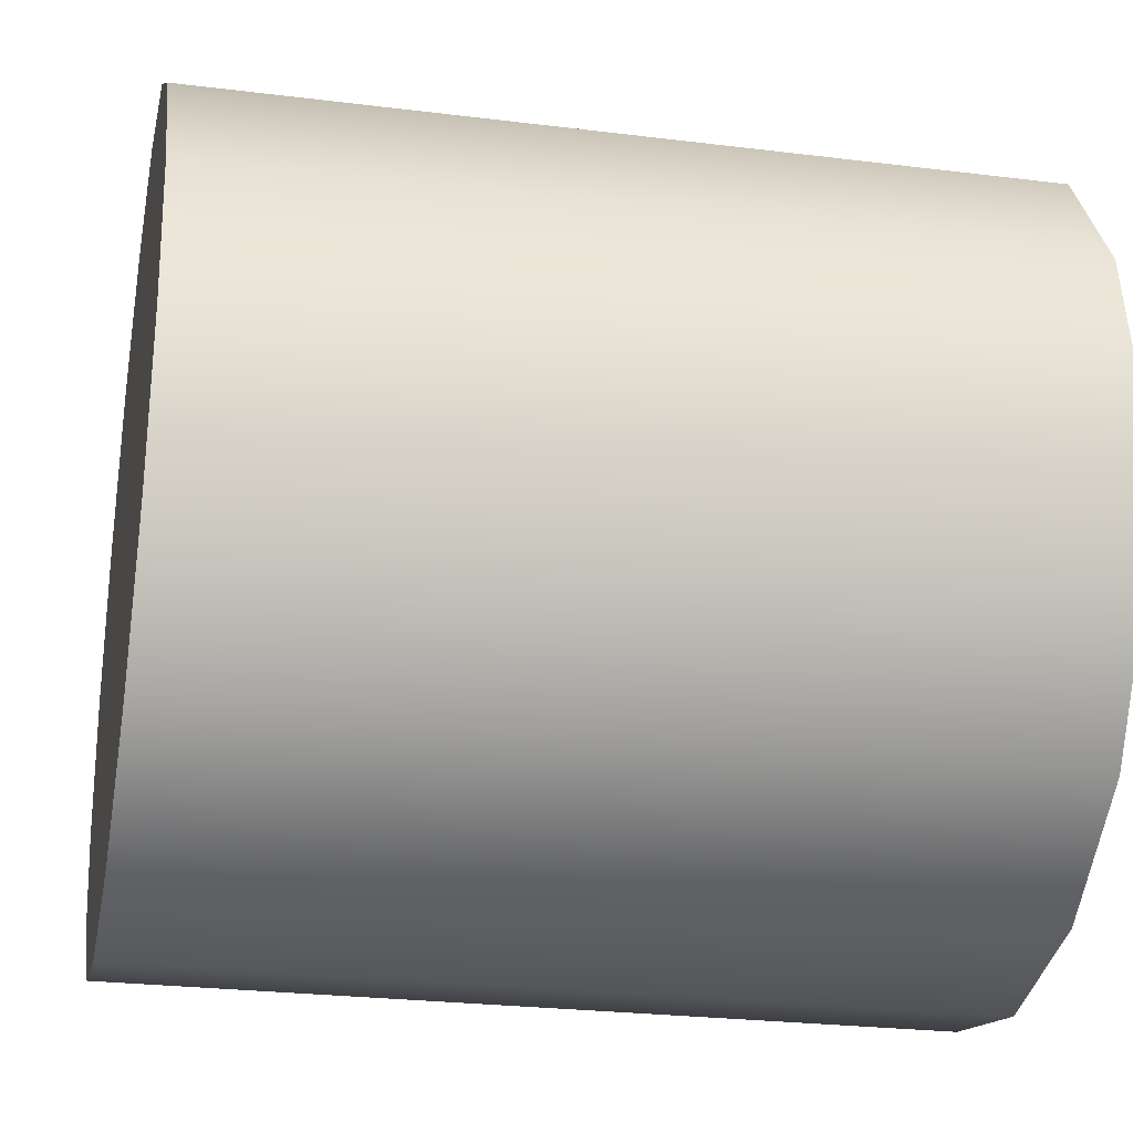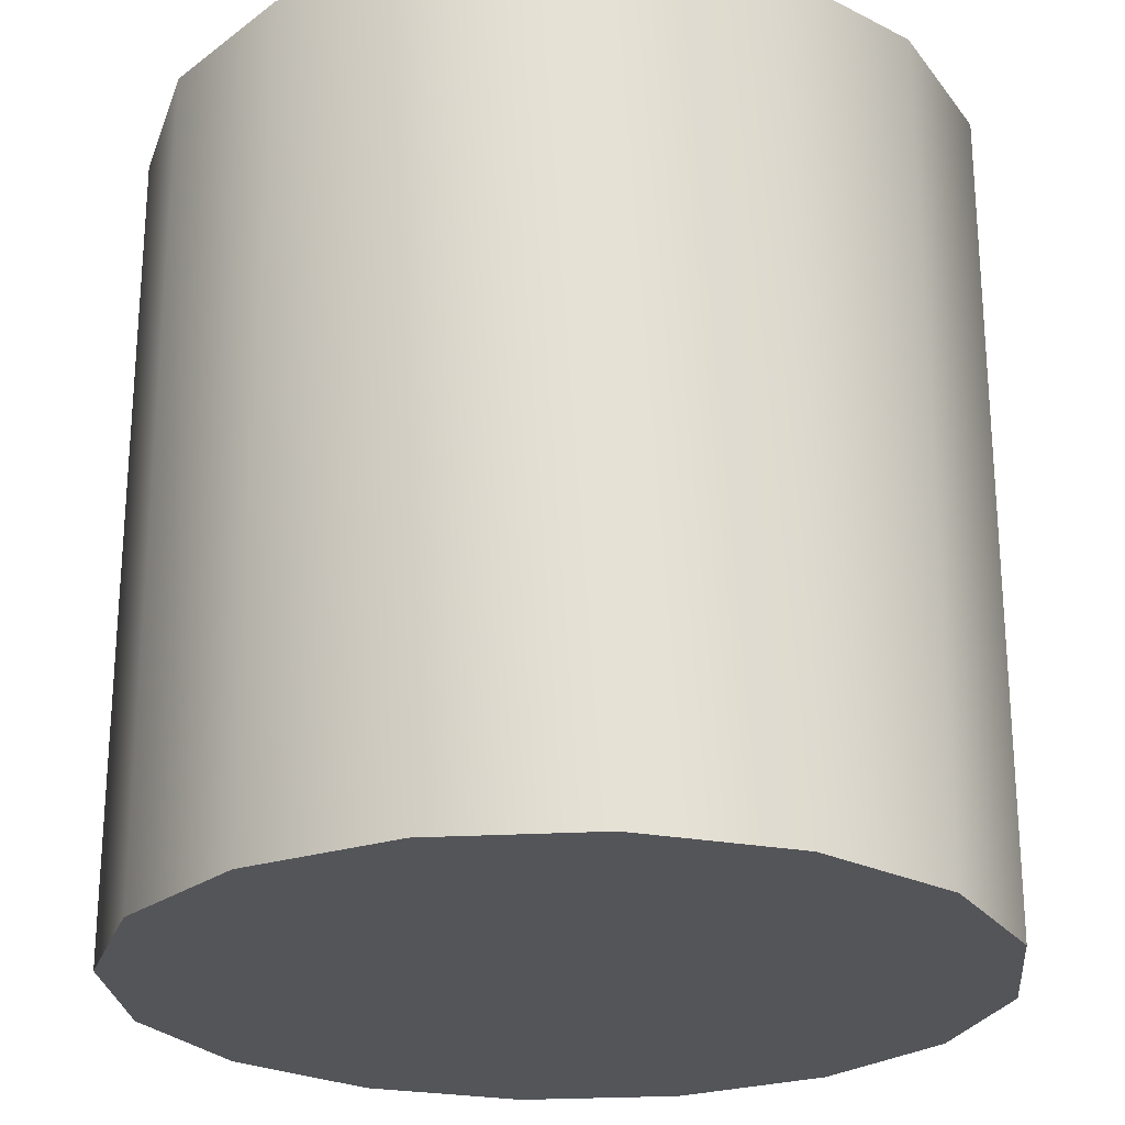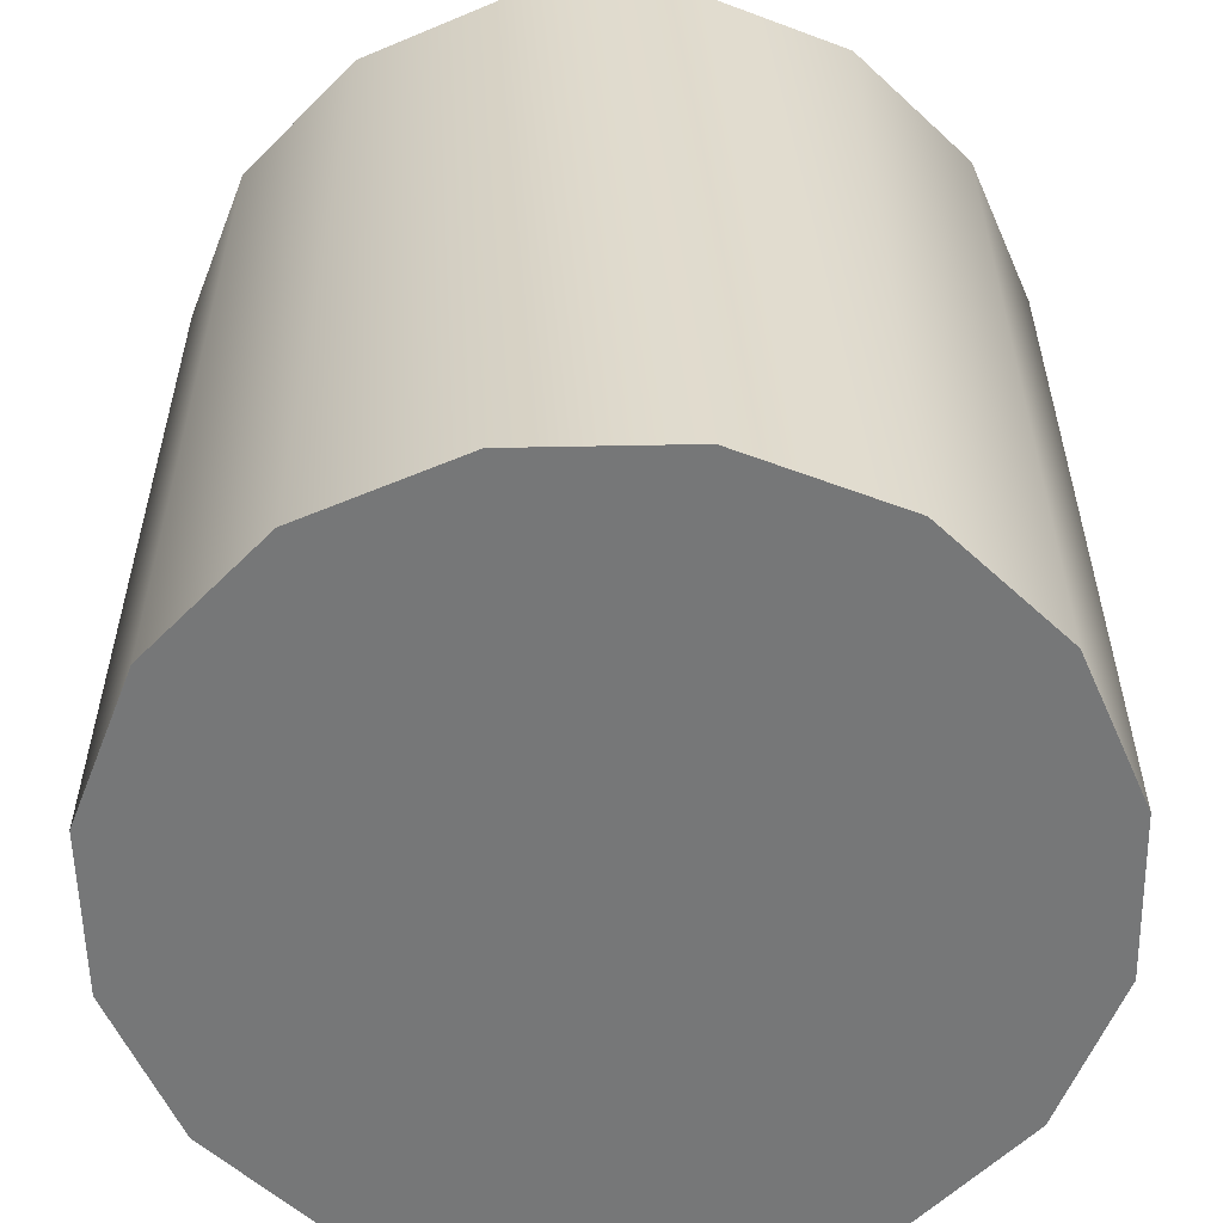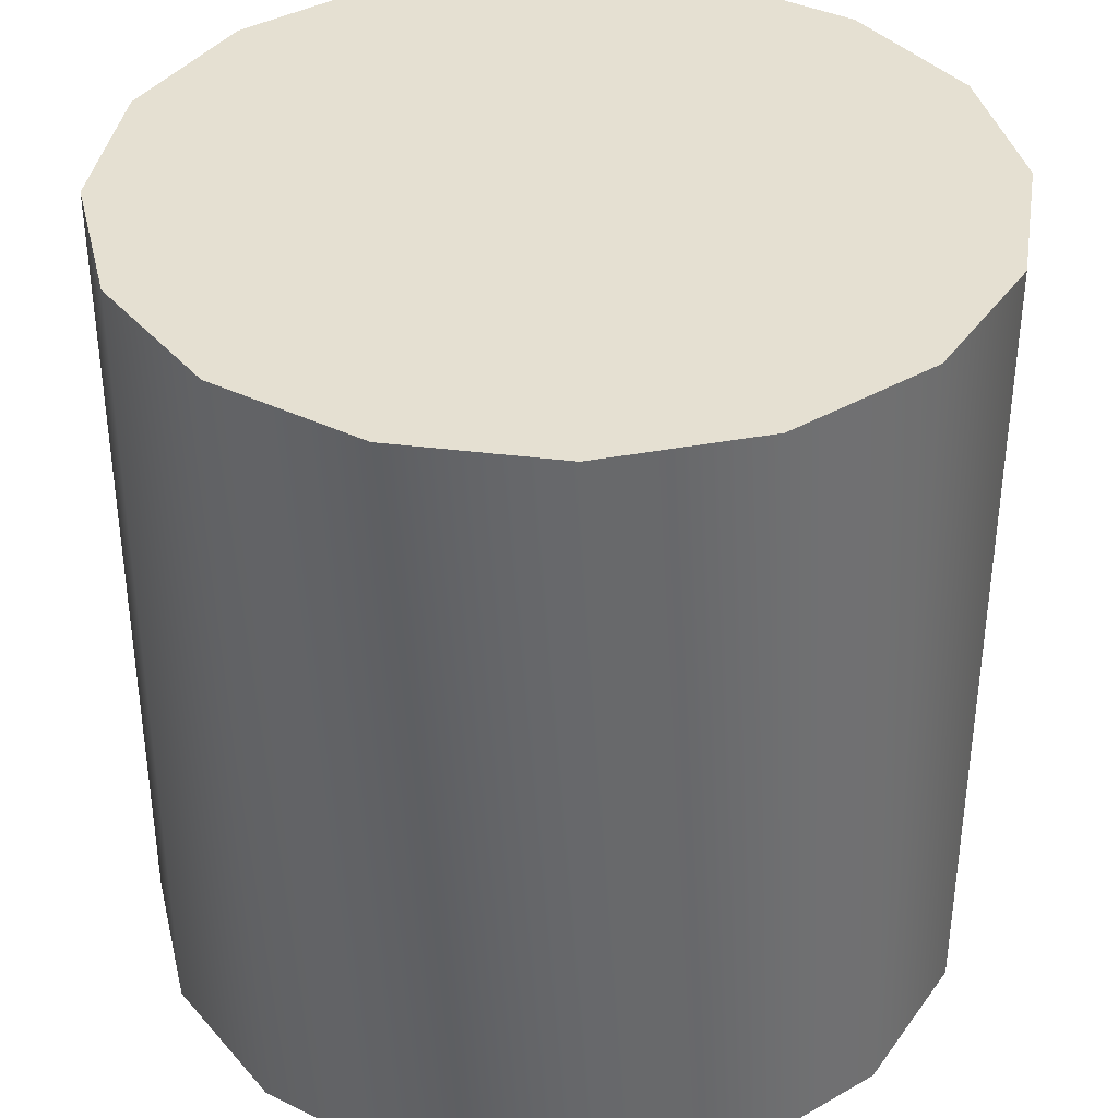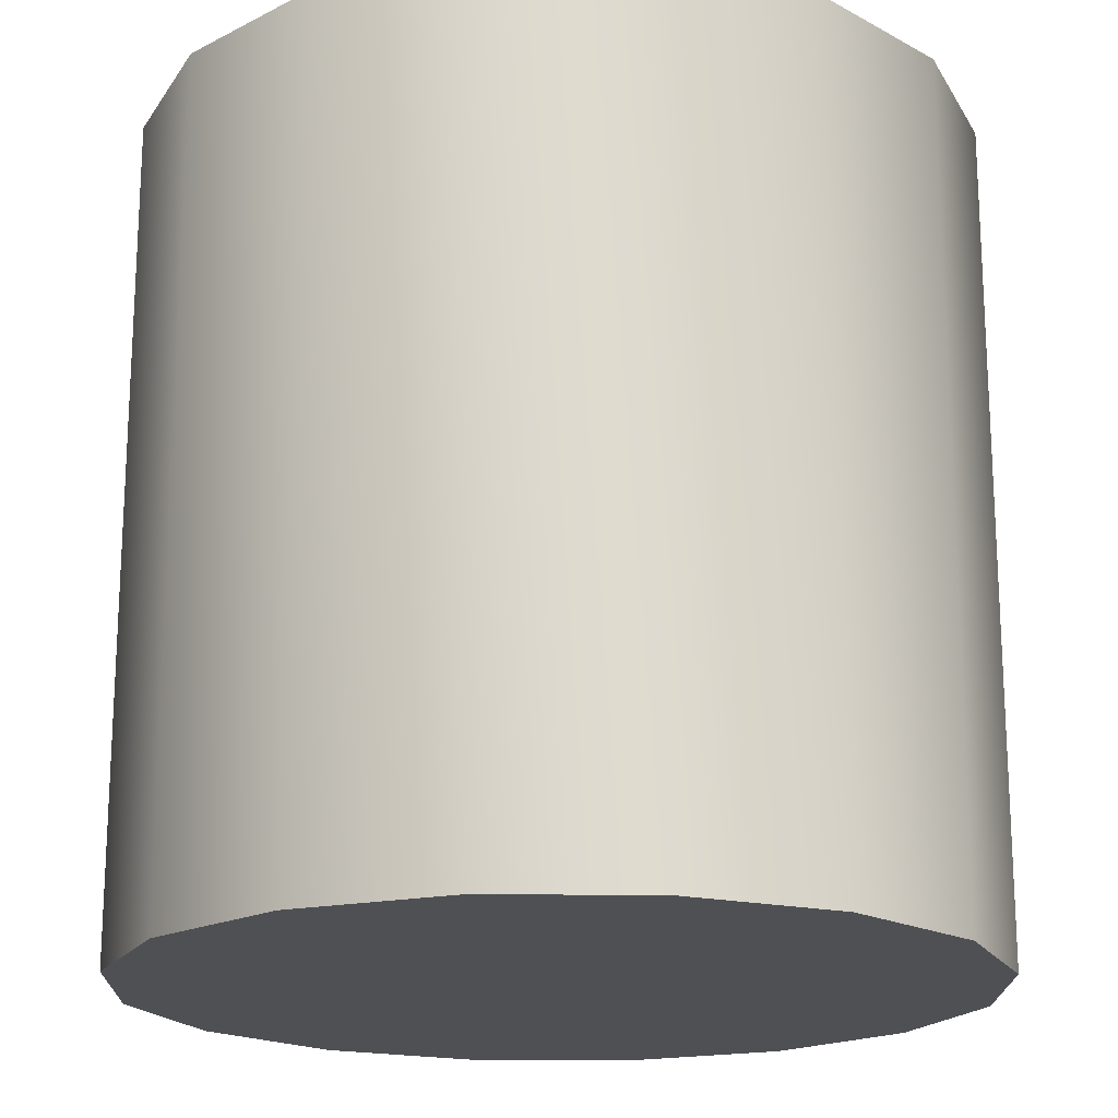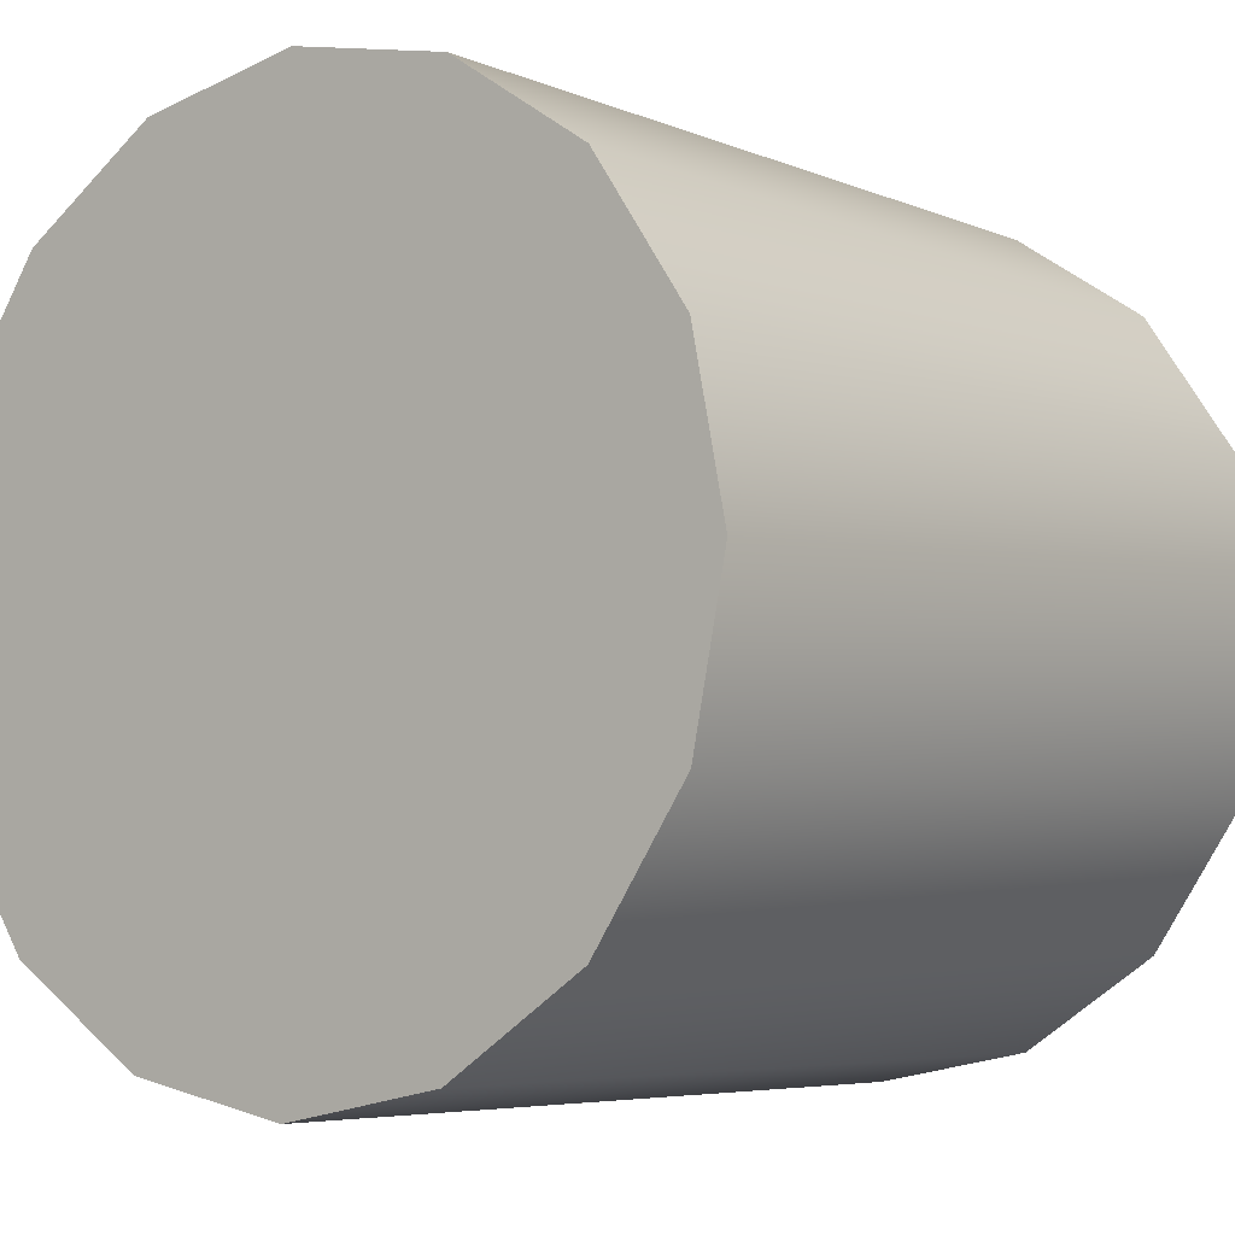
<metadata>
{"format":"obj","ext":"obj","renderer":"f3d","projection":"perspective","resolution":1024,"background":"white","views":[{"elev":-25.5,"azim":78.7,"up":"+Z"},{"elev":-24.6,"azim":-73.4,"up":"+Y"},{"elev":-57.0,"azim":57.4,"up":"+Y"},{"elev":37.8,"azim":42.8,"up":"+Y"},{"elev":-18.8,"azim":-34.6,"up":"+Y"},{"elev":-5.5,"azim":37.6,"up":"+Z"}]}
</metadata>
<code>
v 0.4619 0 -0.1913
v 0.3536 0 -0.3536
v 0.1913 0 -0.4619
v 0 0 -0.5
v -0.1913 0 -0.4619
v -0.3536 0 -0.3536
v -0.4619 0 -0.1913
v -0.5 0 -0
v -0.4619 0 0.1913
v -0.3536 0 0.3536
v -0.1913 0 0.4619
v -0 0 0.5
v 0.1913 0 0.4619
v 0.3536 0 0.3536
v 0.4619 0 0.1913
v 0.5 0 0
v 0.4619 1 -0.1913
v 0.3536 1 -0.3536
v 0.1913 1 -0.4619
v 0 1 -0.5
v -0.1913 1 -0.4619
v -0.3536 1 -0.3536
v -0.4619 1 -0.1913
v -0.5 1 -0
v -0.4619 1 0.1913
v -0.3536 1 0.3536
v -0.1913 1 0.4619
v -0 1 0.5
v 0.1913 1 0.4619
v 0.3536 1 0.3536
v 0.4619 1 0.1913
v 0.5 1 0
v 0 0 0
v 0 1 0
f 1 2 17
f 2 18 17
f 2 3 18
f 3 19 18
f 3 4 19
f 4 20 19
f 4 5 20
f 5 21 20
f 5 6 21
f 6 22 21
f 6 7 22
f 7 23 22
f 7 8 23
f 8 24 23
f 8 9 24
f 9 25 24
f 9 10 25
f 10 26 25
f 10 11 26
f 11 27 26
f 11 12 27
f 12 28 27
f 12 13 28
f 13 29 28
f 13 14 29
f 14 30 29
f 14 15 30
f 15 31 30
f 15 16 31
f 16 32 31
f 16 1 32
f 1 17 32
f 2 1 33
f 3 2 33
f 4 3 33
f 5 4 33
f 6 5 33
f 7 6 33
f 8 7 33
f 9 8 33
f 10 9 33
f 11 10 33
f 12 11 33
f 13 12 33
f 14 13 33
f 15 14 33
f 16 15 33
f 1 16 33
f 17 18 34
f 18 19 34
f 19 20 34
f 20 21 34
f 21 22 34
f 22 23 34
f 23 24 34
f 24 25 34
f 25 26 34
f 26 27 34
f 27 28 34
f 28 29 34
f 29 30 34
f 30 31 34
f 31 32 34
f 32 17 34

</code>
